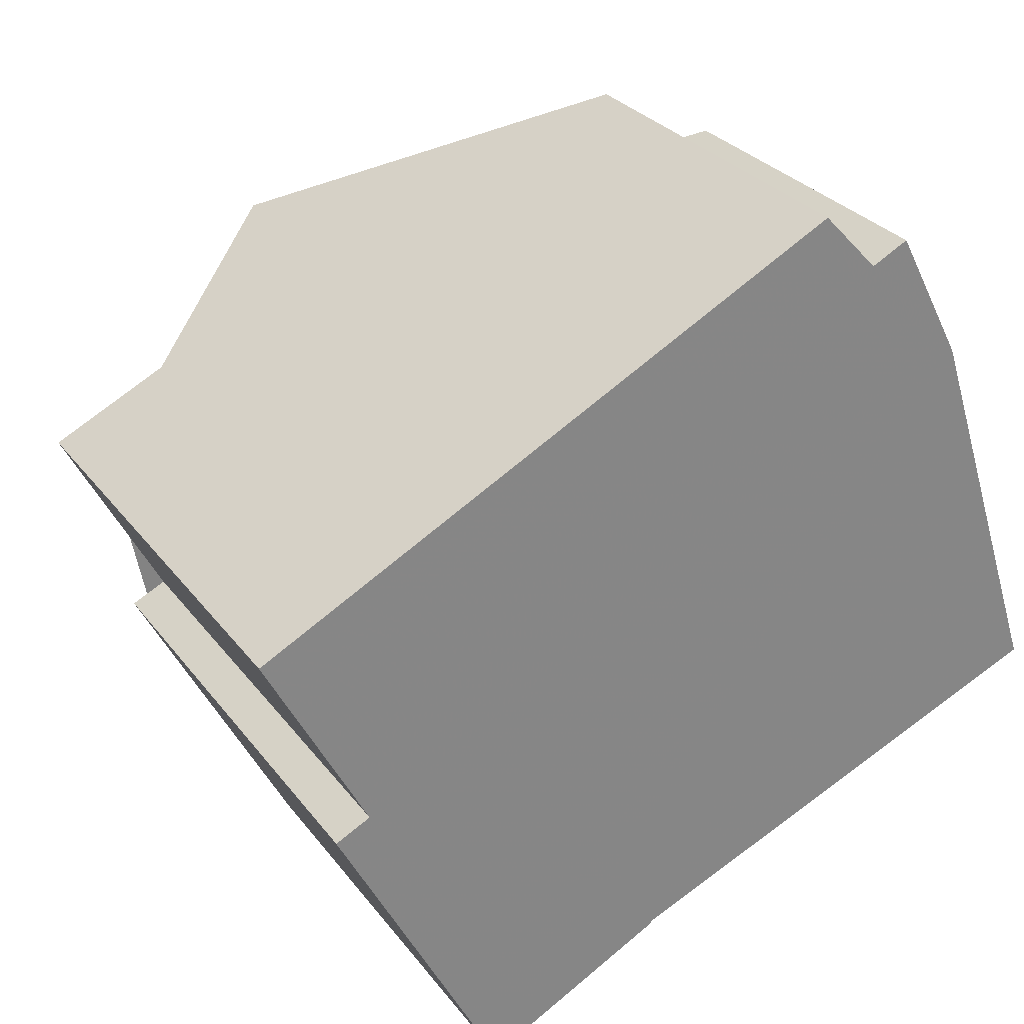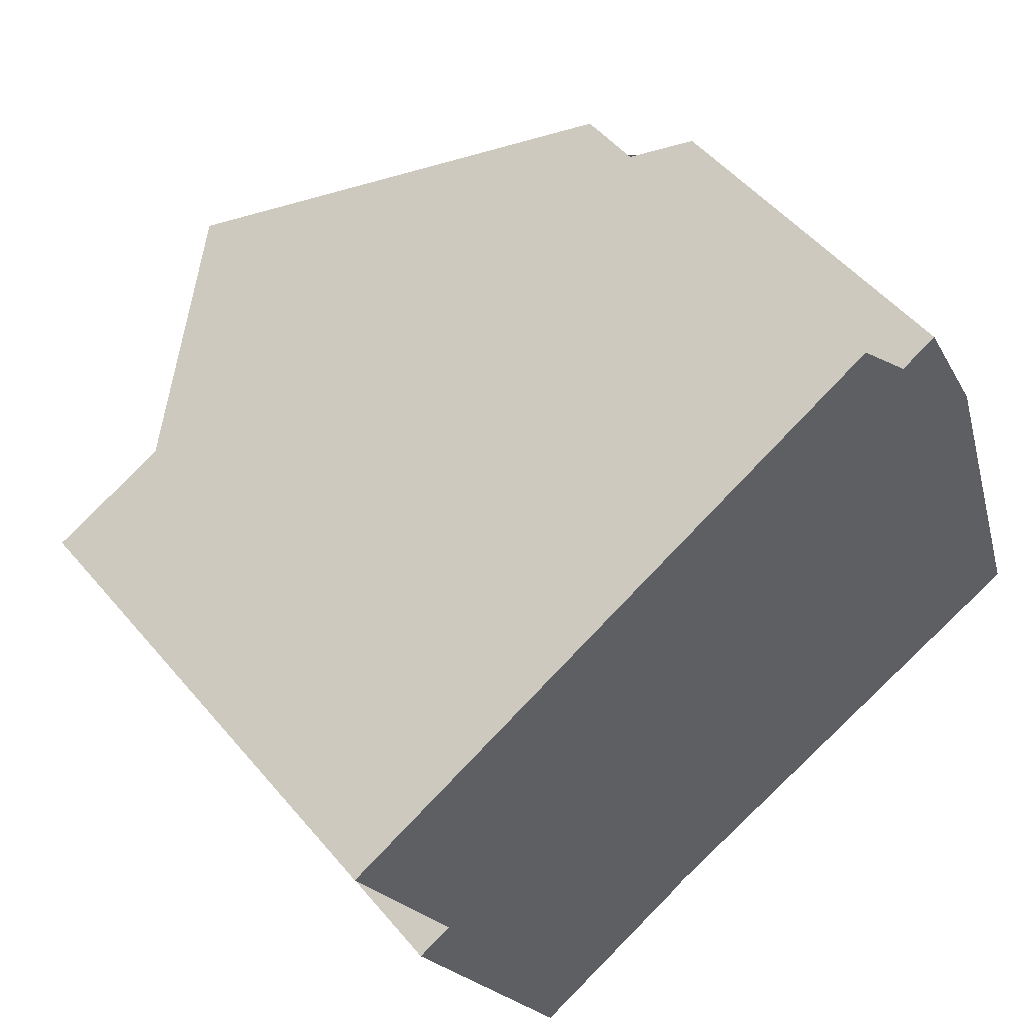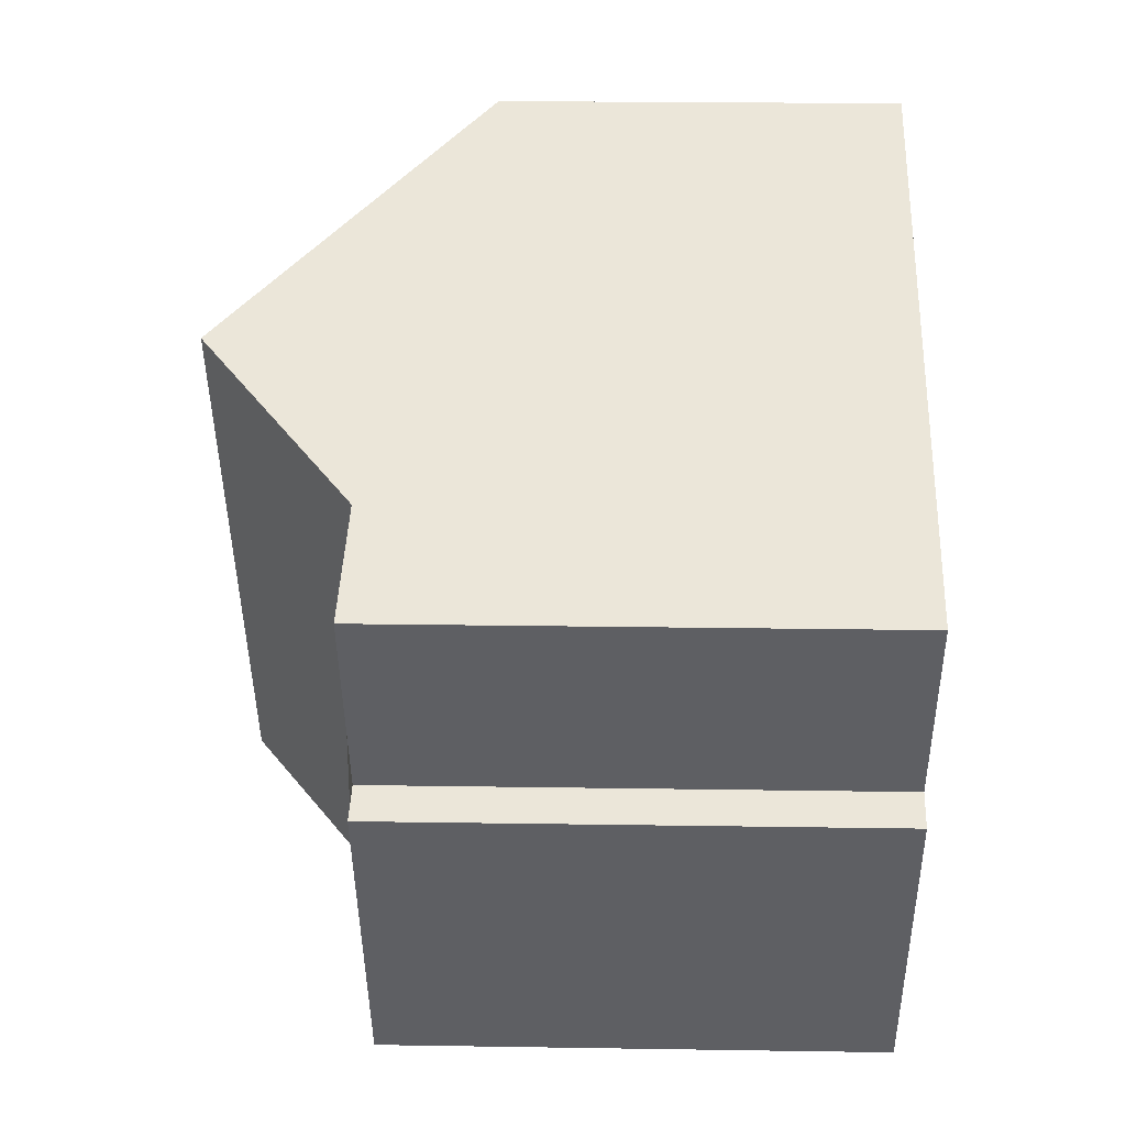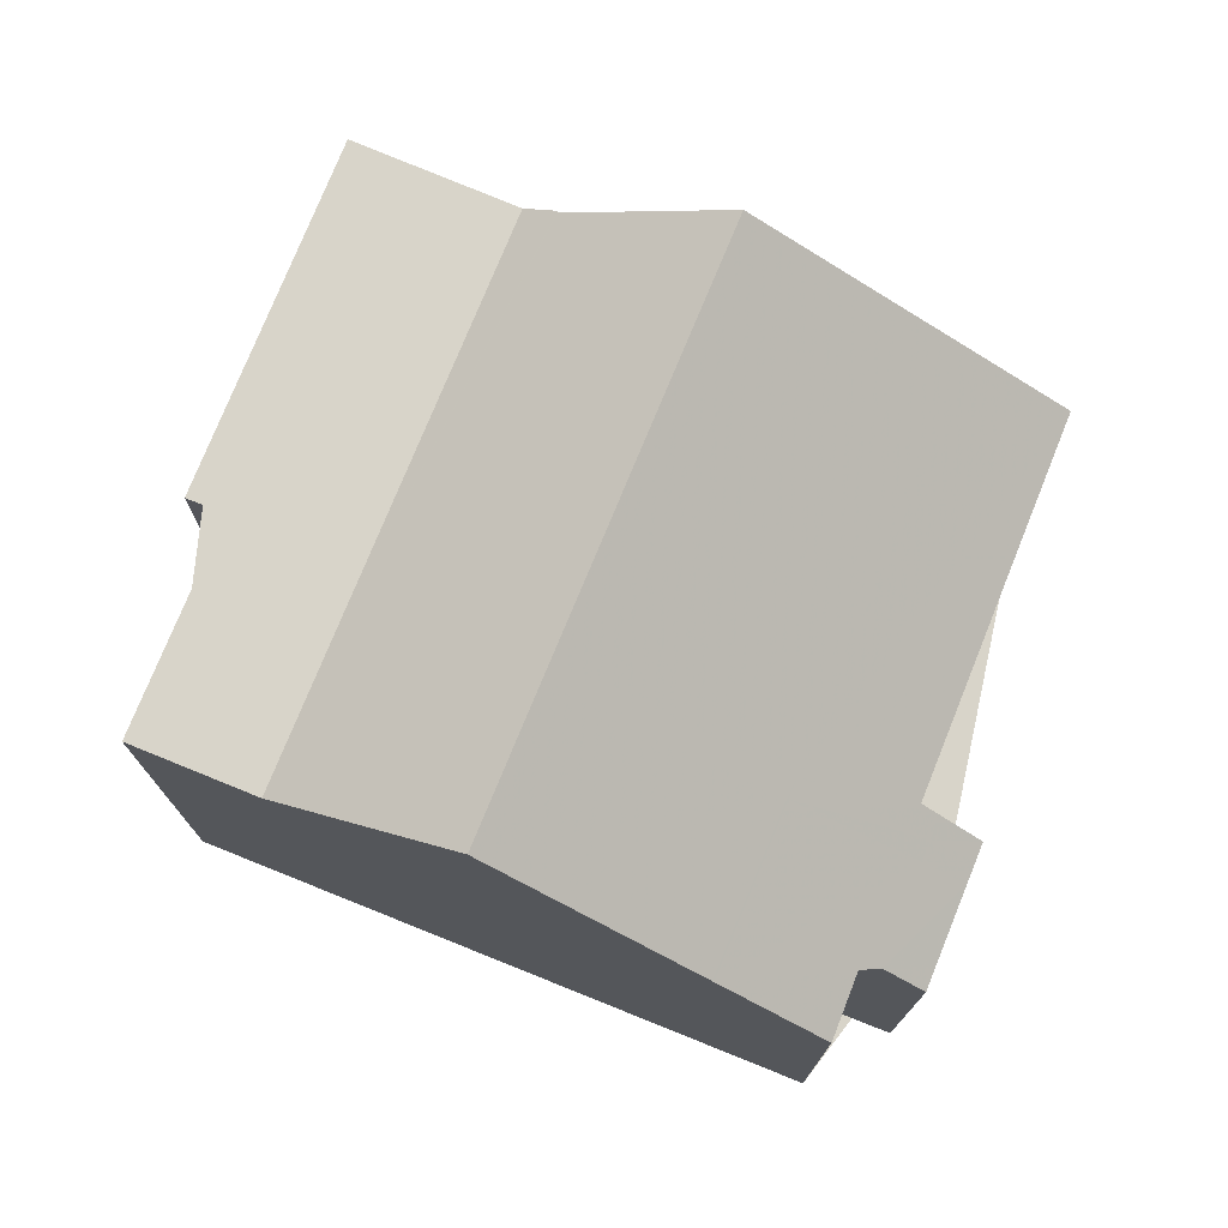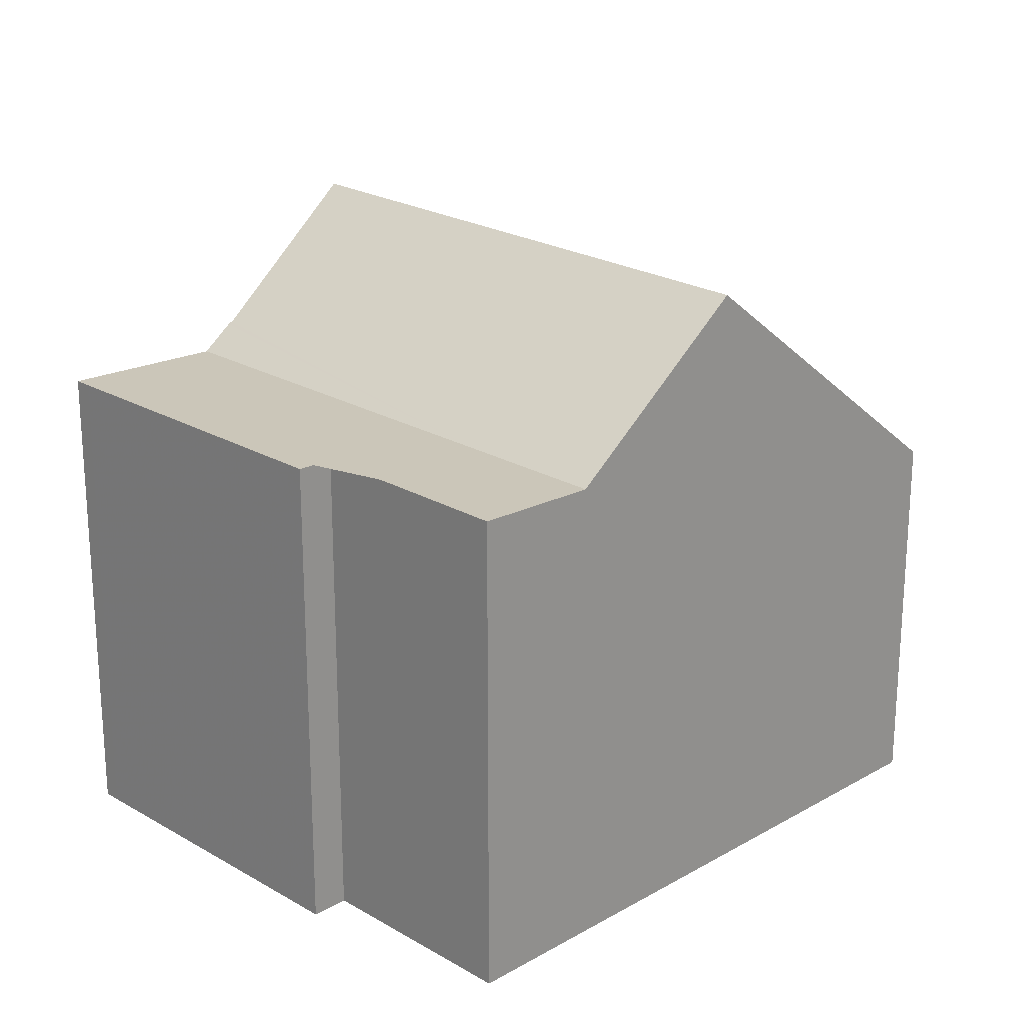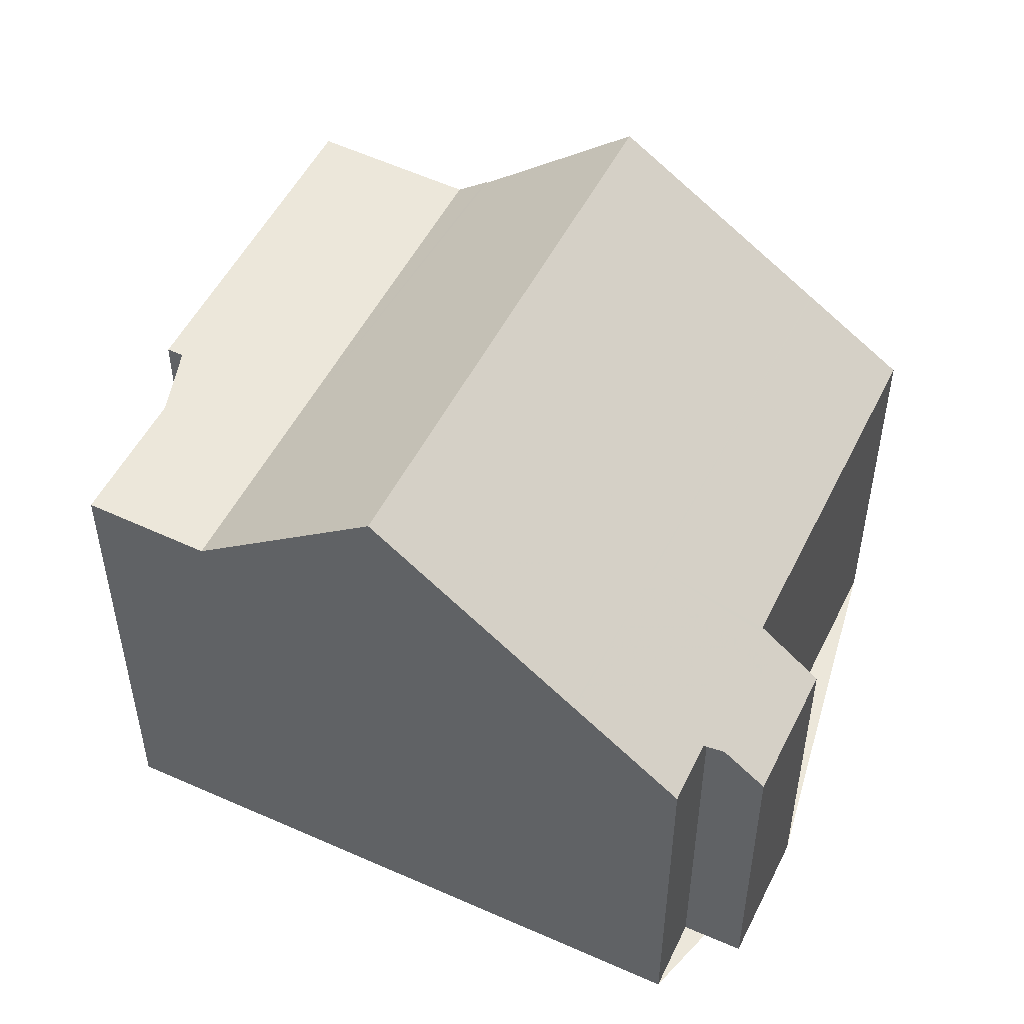
<metadata>
{"format":"obj","ext":"obj","renderer":"f3d","projection":"perspective","resolution":1024,"background":"white","views":[{"elev":28.8,"azim":150.5,"up":"+Y"},{"elev":50.7,"azim":141.6,"up":"+Y"},{"elev":21.4,"azim":91.6,"up":"+Y"},{"elev":75.5,"azim":174.4,"up":"+Z"},{"elev":22.1,"azim":107.8,"up":"+Z"},{"elev":51.3,"azim":178.2,"up":"+Z"}]}
</metadata>
<code>
v -2137 -2541 6.239
v -2137 -2540 5.44
v -2136 -2538 5.42
v -2135 -2539 6.202
v -2135 -2538 6.177
v -2139 -2546 6.314
v -2132 -2550 8.241
v -2132 -2550 8.247
v -2126 -2543 7.878
v -2127 -2546 7.884
v -2127 -2546 7.906
v -2129 -2551 7.917
v -2135 -2549 10.24
v -2130 -2540 10.18
v -2138 -2547 7.582
v -2133 -2539 7.57
v -2138 -2547 7.572
v -2133 -2539 7.552
v -2136 -2539 5.969
v -2137 -2541 6.003
v -2130 -2540 10.18
v -2135 -2549 10.24
v -2132 -2550 7.82
v -2127 -2542 7.804
v -2127 -2542 7.804
v -2132 -2550 7.82
v -2130 -2551 7.905
v -2127 -2546 7.896
v -2132 -2550 7.82
v -2132 -2550 8.208
v -2129 -2551 7.916
v -2129 -2551 7.905
v -2132 -2550 7.82
v -2131 -2542 10.2
v -2135 -2541 7.574
v -2135 -2541 7.558
v -2136 -2540 5.992
v -2137 -2540 5.434
v -2128 -2544 7.808
v -2131 -2542 10.2
v -2128 -2544 7.808
v -2126 -2544 7.881
v -2133 -2539 7.57
v -2130 -2540 10.18
v -2133 -2539 7.552
v -2135 -2538 6.177
v -2130 -2540 10.18
v -2127 -2542 7.804
v -2127 -2542 7.804
v -2126 -2543 7.878
v -2132 -2543 10.2
v -2135 -2541 7.574
v -2135 -2541 7.558
v -2137 -2540 5.997
v -2137 -2540 5.437
v -2129 -2544 7.809
v -2132 -2543 10.2
v -2129 -2544 7.809
v -2127 -2545 7.882
v -2137 -2541 6.003
v -2137 -2541 6.239
v -2137 -2541 -8.882e-16
v -2137 -2541 0
v -2137 -2540 5.437
v -2137 -2540 5.44
v -2137 -2540 0
v -2137 -2540 8.882e-16
v -2136 -2539 5.969
v -2136 -2538 5.42
v -2136 -2538 8.882e-16
v -2136 -2539 0
v -2135 -2538 6.177
v -2135 -2539 6.202
v -2135 -2539 0
v -2135 -2538 -8.882e-16
v -2133 -2539 7.552
v -2135 -2538 6.177
v -2135 -2538 8.882e-16
v -2133 -2539 -8.882e-16
v -2137 -2541 6.239
v -2139 -2546 6.314
v -2139 -2546 0
v -2137 -2541 -8.882e-16
v -2132 -2550 8.247
v -2132 -2550 8.241
v -2132 -2550 0
v -2132 -2550 0
v -2135 -2549 10.24
v -2132 -2550 8.247
v -2132 -2550 0
v -2135 -2549 0
v -2126 -2543 7.878
v -2126 -2543 7.878
v -2126 -2543 0
v -2126 -2543 0
v -2127 -2546 7.896
v -2127 -2546 7.884
v -2127 -2546 -8.882e-16
v -2127 -2546 0
v -2129 -2551 7.916
v -2127 -2546 7.906
v -2127 -2546 0
v -2129 -2551 0
v -2130 -2551 7.905
v -2129 -2551 7.917
v -2129 -2551 -8.882e-16
v -2130 -2551 0
v -2138 -2547 7.582
v -2135 -2549 10.24
v -2135 -2549 0
v -2138 -2547 -8.882e-16
v -2138 -2547 7.572
v -2138 -2547 7.582
v -2138 -2547 -8.882e-16
v -2138 -2547 -8.882e-16
v -2130 -2540 10.18
v -2133 -2539 7.57
v -2133 -2539 0
v -2130 -2540 -1.776e-15
v -2139 -2546 6.314
v -2138 -2547 7.572
v -2138 -2547 -8.882e-16
v -2139 -2546 0
v -2133 -2539 7.57
v -2133 -2539 7.552
v -2133 -2539 -8.882e-16
v -2133 -2539 0
v -2135 -2539 6.202
v -2136 -2539 5.969
v -2136 -2539 0
v -2135 -2539 0
v -2137 -2540 5.44
v -2137 -2541 6.003
v -2137 -2541 0
v -2137 -2540 0
v -2127 -2542 7.804
v -2130 -2540 10.18
v -2130 -2540 -1.776e-15
v -2127 -2542 0
v -2126 -2543 7.878
v -2127 -2542 7.804
v -2127 -2542 0
v -2126 -2543 0
v -2132 -2550 8.208
v -2132 -2550 7.82
v -2132 -2550 -8.882e-16
v -2132 -2550 0
v -2132 -2550 7.82
v -2130 -2551 7.905
v -2130 -2551 0
v -2132 -2550 -8.882e-16
v -2127 -2546 7.906
v -2127 -2546 7.896
v -2127 -2546 0
v -2127 -2546 0
v -2132 -2550 8.241
v -2132 -2550 8.208
v -2132 -2550 0
v -2132 -2550 0
v -2129 -2551 7.917
v -2129 -2551 7.916
v -2129 -2551 0
v -2129 -2551 -8.882e-16
v -2136 -2538 5.42
v -2137 -2540 5.434
v -2137 -2540 0
v -2136 -2538 8.882e-16
v -2127 -2545 7.882
v -2126 -2544 7.881
v -2126 -2544 8.882e-16
v -2127 -2545 0
v -2135 -2538 6.177
v -2135 -2538 6.177
v -2135 -2538 -8.882e-16
v -2135 -2538 8.882e-16
v -2126 -2544 7.881
v -2126 -2543 7.878
v -2126 -2543 0
v -2126 -2544 8.882e-16
v -2137 -2540 5.434
v -2137 -2540 5.437
v -2137 -2540 8.882e-16
v -2137 -2540 0
v -2127 -2546 7.884
v -2127 -2545 7.882
v -2127 -2545 0
v -2127 -2546 -8.882e-16
v -2137 -2541 0
v -2137 -2540 0
v -2136 -2538 0
v -2135 -2539 0
v -2135 -2538 0
v -2126 -2543 0
v -2127 -2546 0
v -2127 -2546 0
v -2129 -2551 0
v -2132 -2550 0
v -2132 -2550 0
v -2139 -2546 0
f 44 34 35 43
f 43 35 36 45
f 38 3 19 37
f 45 36 37 19 4 46
f 48 39 40 47
f 32 28 11 31
f 50 42 41 49
f 29 26 30
f 31 12 27 32
f 32 27 23 33
f 52 35 34 51
f 53 36 35 52
f 55 38 37 54
f 54 37 36 53
f 57 40 39 56
f 58 41 42 59
f 43 16 14 44
f 45 18 16 43
f 46 5 18 45
f 47 21 25 48
f 49 24 9 50
f 51 13 15 52
f 52 15 17 53
f 54 20 2 55
f 53 17 6 1 20 54
f 56 29 30 7 8 22 57
f 59 10 28 32 33 58
f 61 62 63 60
f 65 66 67 64
f 69 70 71 68
f 73 74 75 72
f 77 78 79 76
f 81 82 83 80
f 85 86 87 84
f 89 90 91 88
f 93 94 95 92
f 97 98 99 96
f 101 102 103 100
f 105 106 107 104
f 109 110 111 108
f 113 114 115 112
f 117 118 119 116
f 121 122 123 120
f 125 126 127 124
f 129 130 131 128
f 133 134 135 132
f 137 138 139 136
f 141 142 143 140
f 145 146 147 144
f 149 150 151 148
f 153 154 155 152
f 157 158 159 156
f 161 162 163 160
f 165 166 167 164
f 169 170 171 168
f 173 174 175 172
f 177 178 179 176
f 181 182 183 180
f 185 186 187 184
f 189 190 191 192 193 194 195 196 197 198 199 188

</code>
